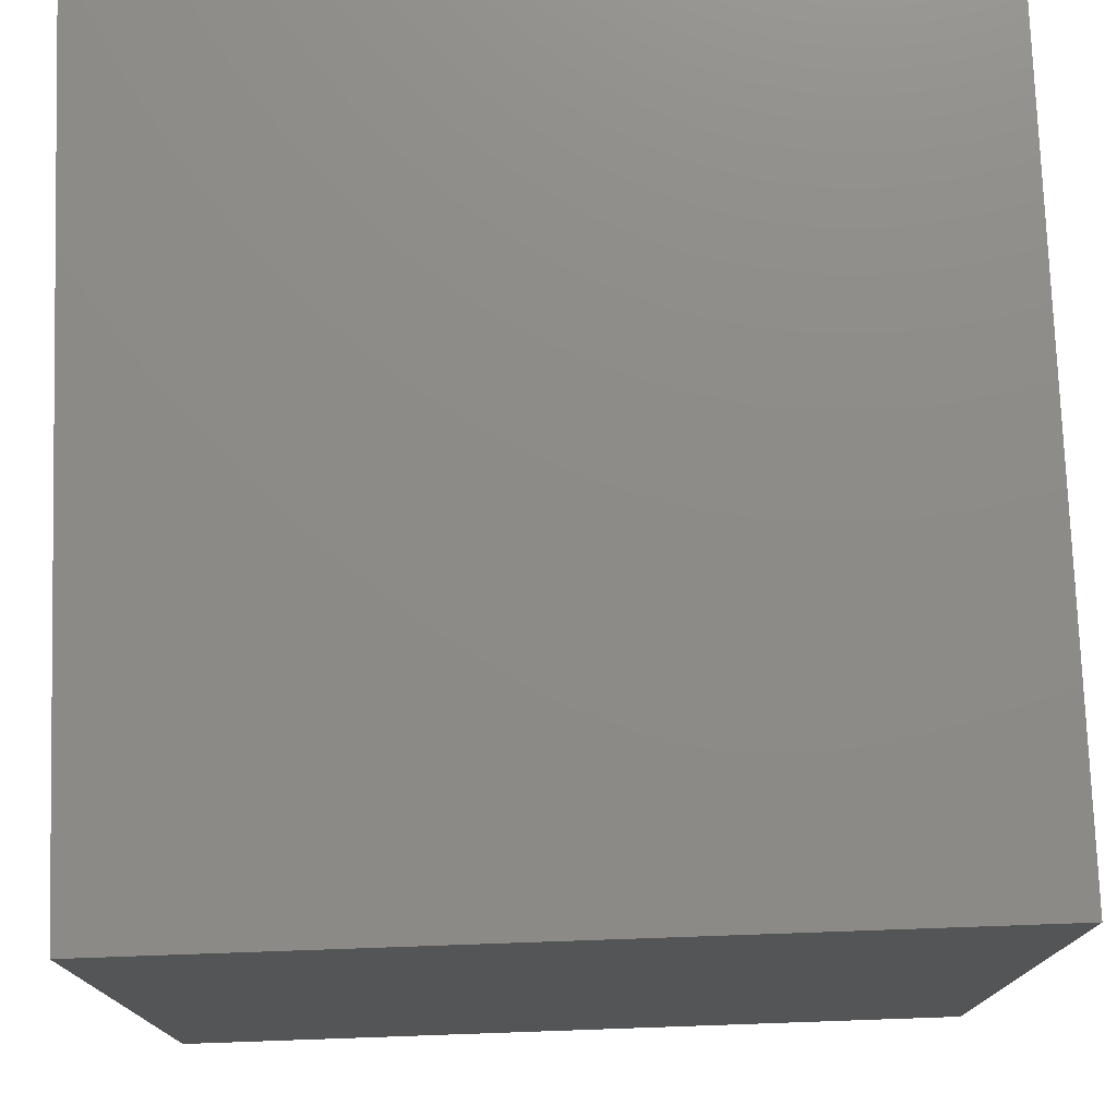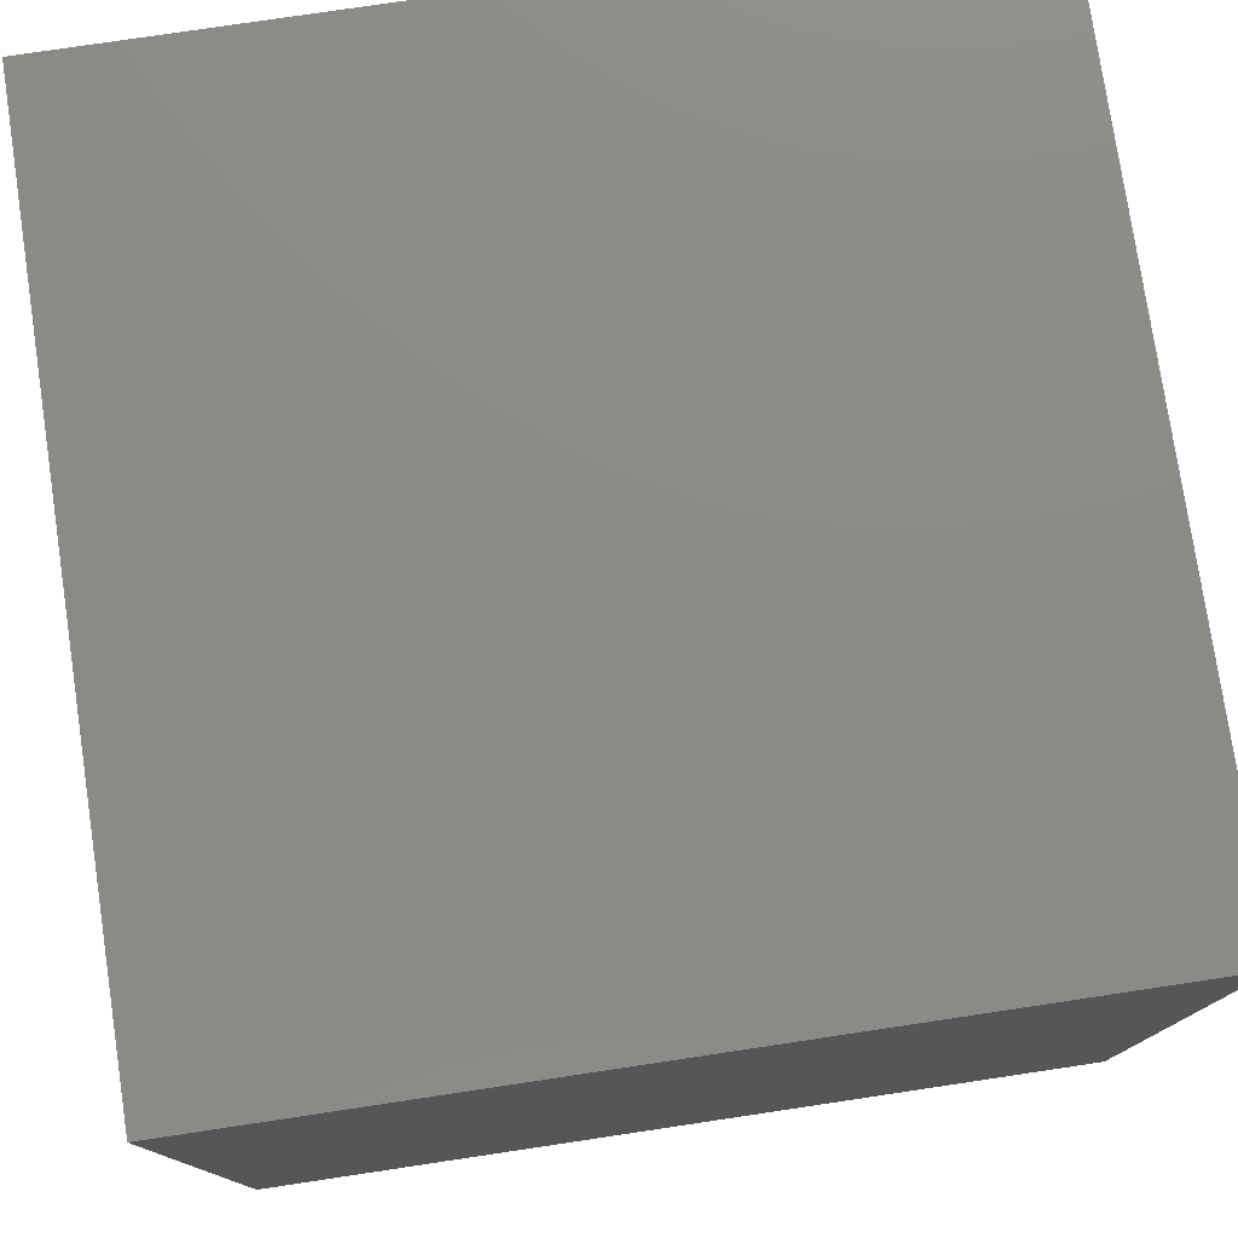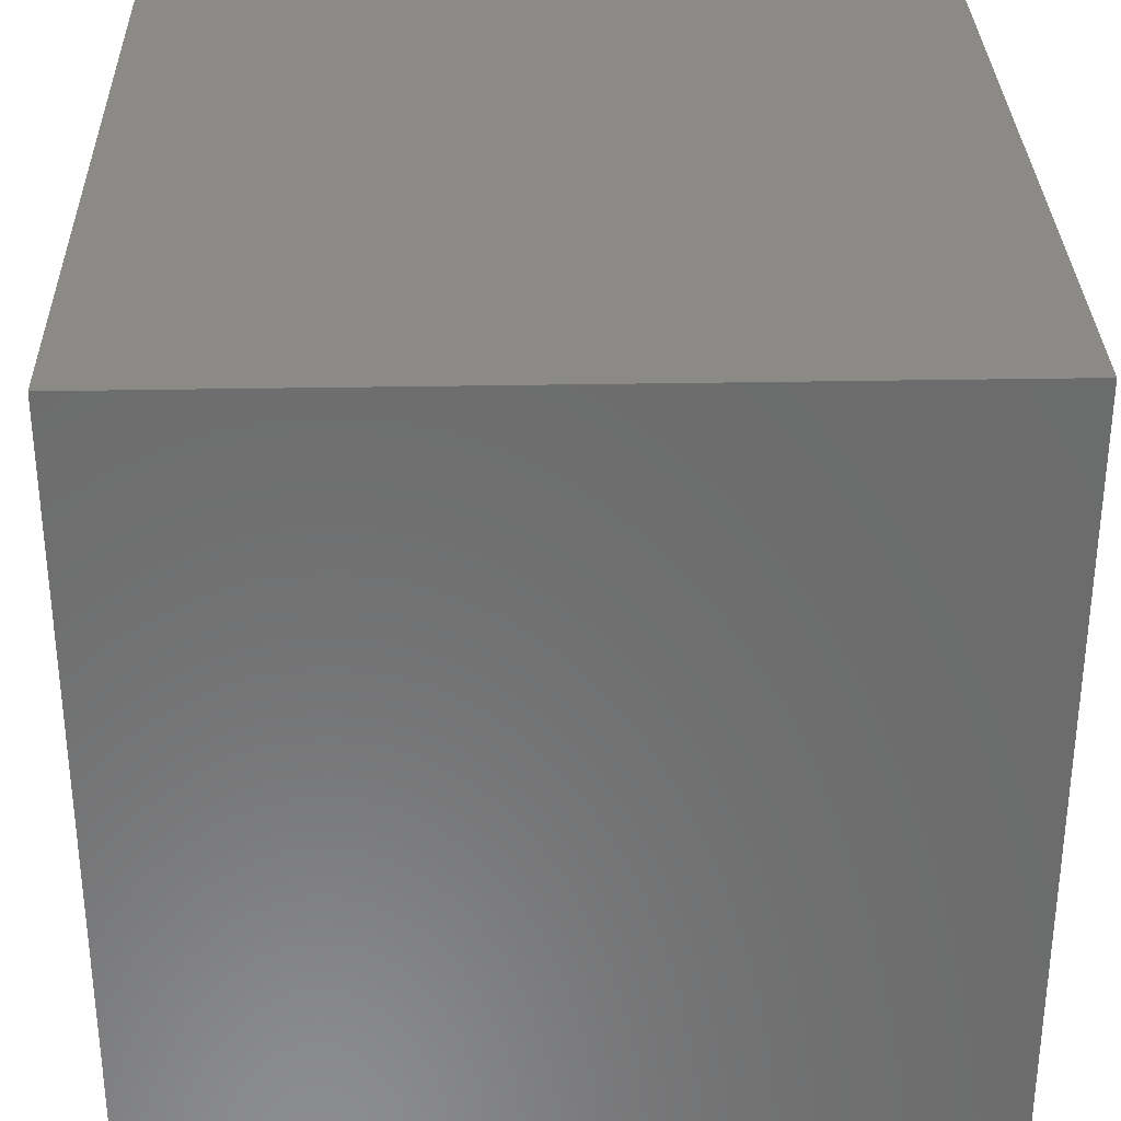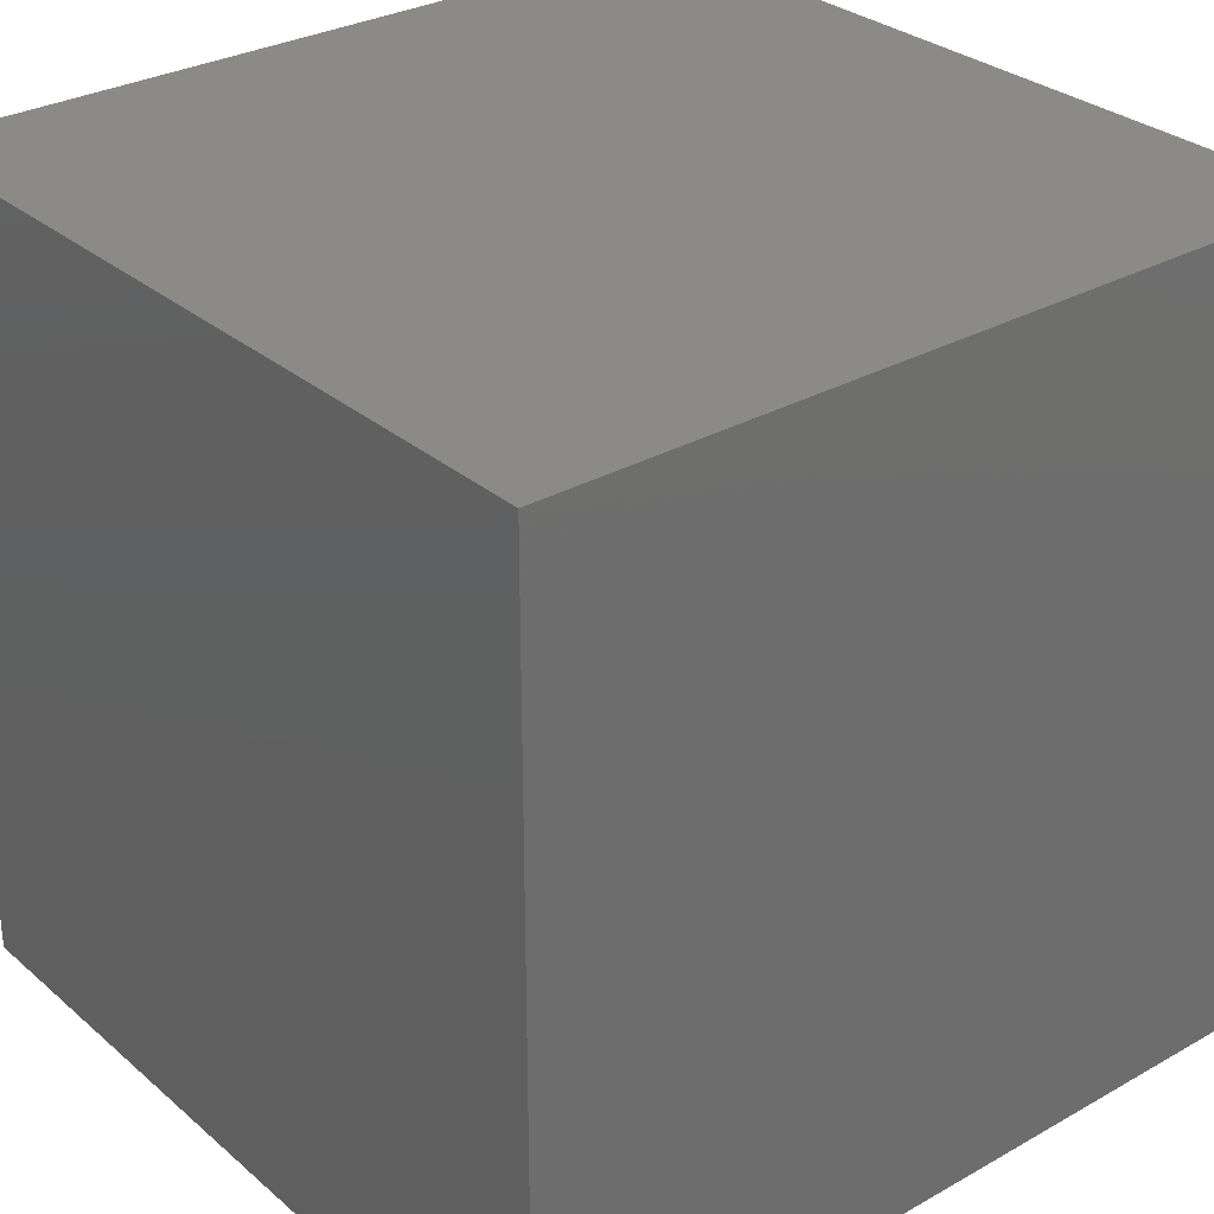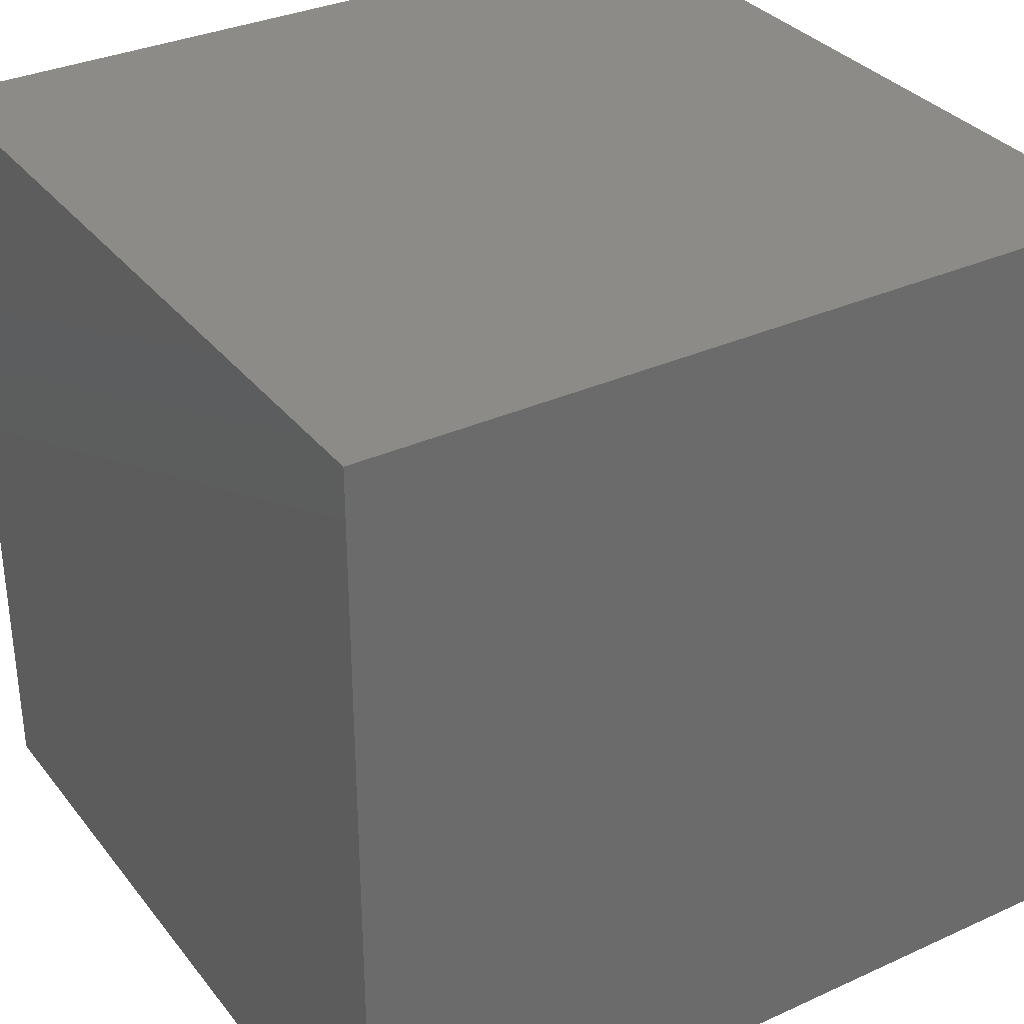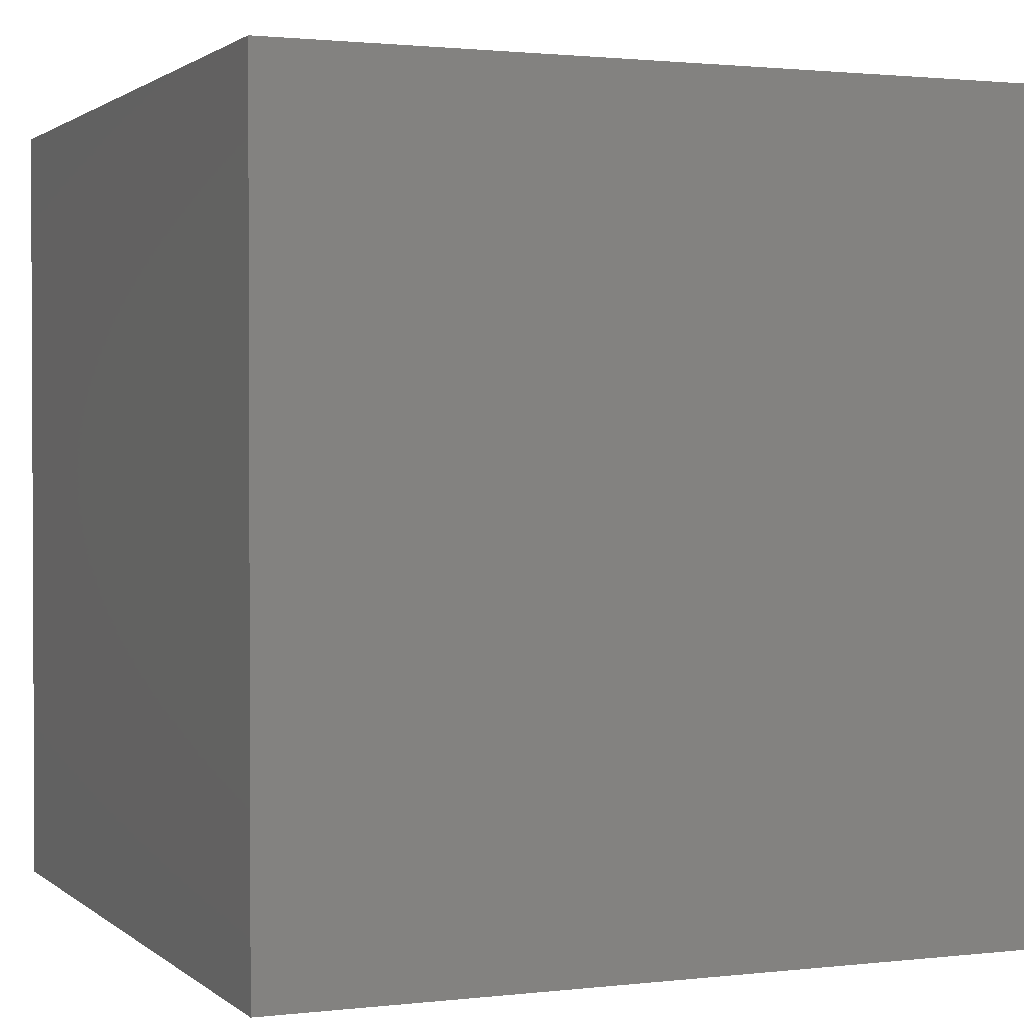
<metadata>
{"format":"stl","ext":"stl","renderer":"f3d","projection":"perspective","resolution":1024,"background":"white","views":[{"elev":75.9,"azim":-2.0,"up":"+Y"},{"elev":77.6,"azim":171.5,"up":"+Z"},{"elev":31.8,"azim":-91.5,"up":"+Z"},{"elev":30.2,"azim":50.7,"up":"+Z"},{"elev":33.1,"azim":58.0,"up":"+Z"},{"elev":1.5,"azim":157.2,"up":"+Y"}]}
</metadata>
<code>
# stl→obj: 8 verts, 12 faces
v 7 -4 0
v 6 -4 0
v 7 -5 0
v 6 -5 0
v 7 -5 -1
v 6 -5 -1
v 7 -4 -1
v 6 -4 -1
f 1 2 3
f 3 2 4
f 5 6 7
f 7 6 8
f 4 6 3
f 3 6 5
f 2 8 4
f 4 8 6
f 1 7 2
f 2 7 8
f 3 5 1
f 1 5 7

</code>
